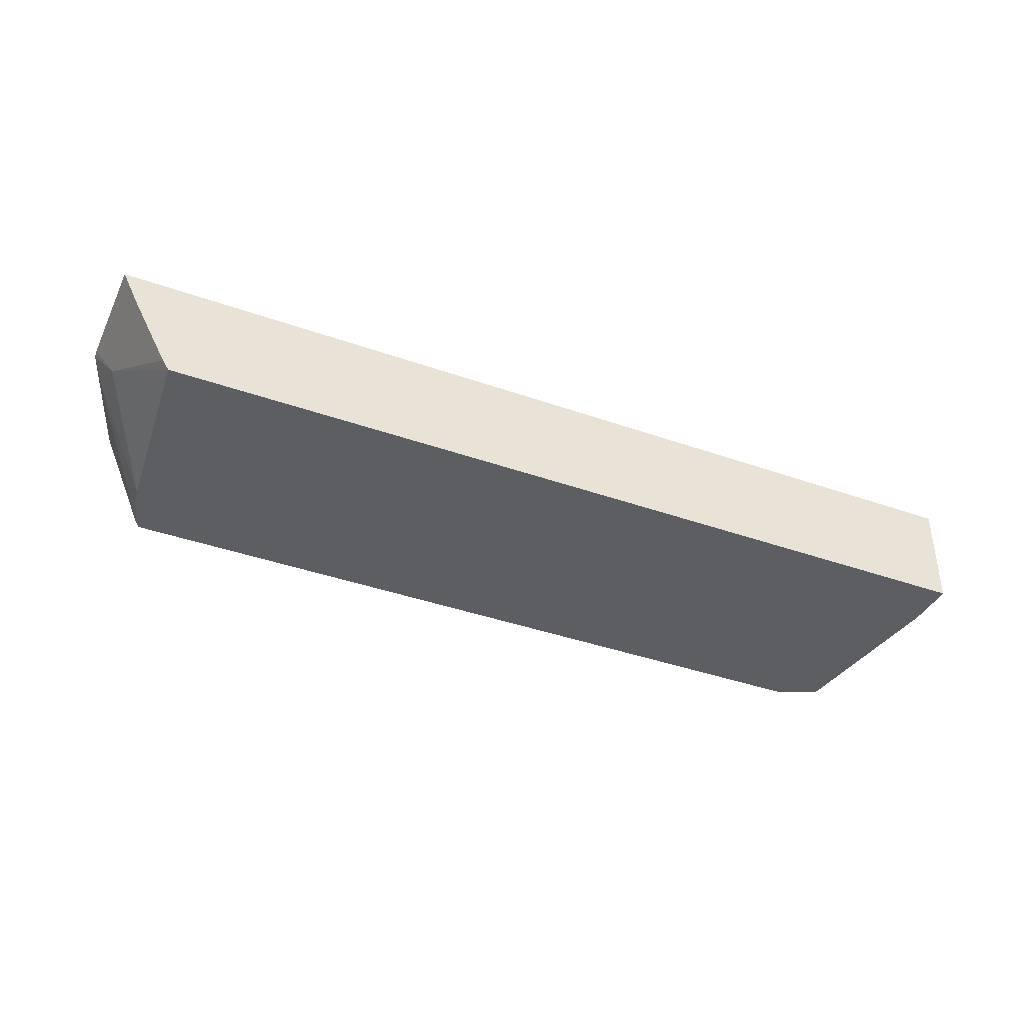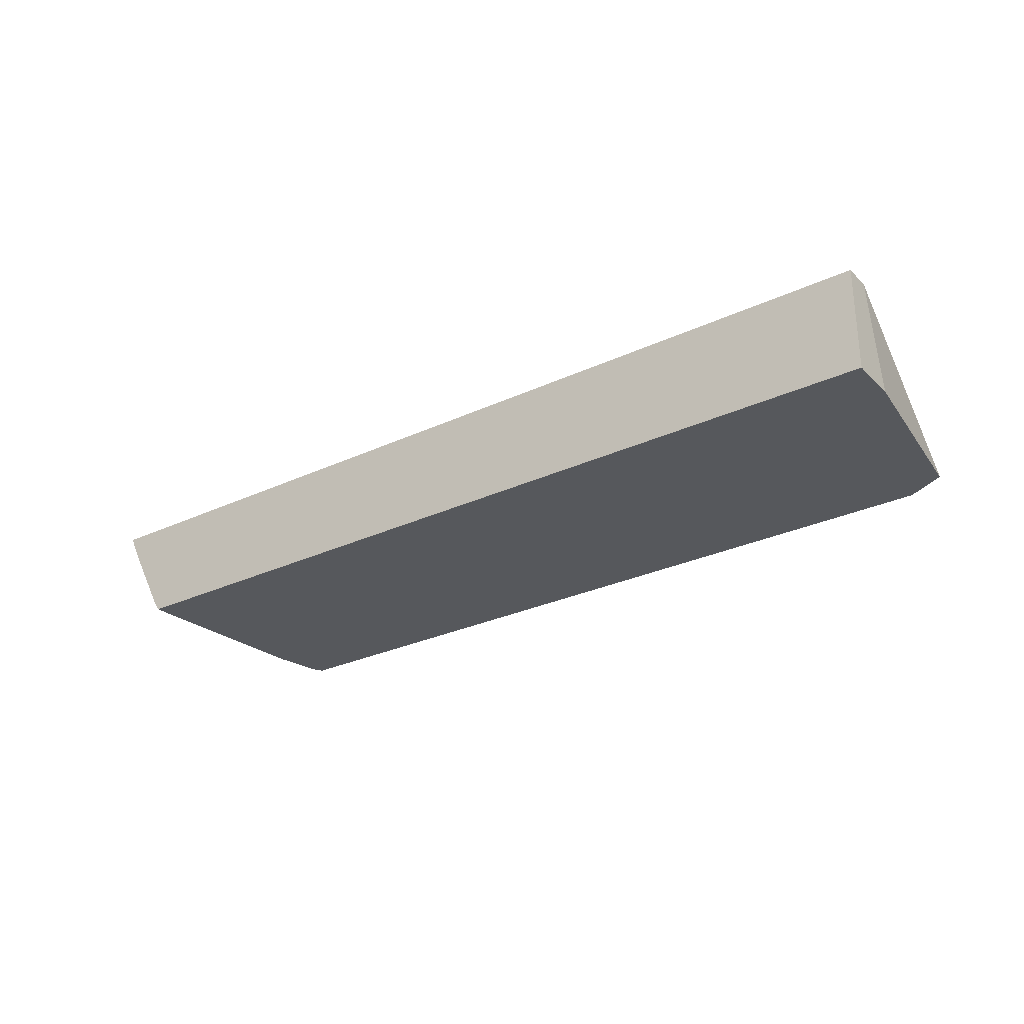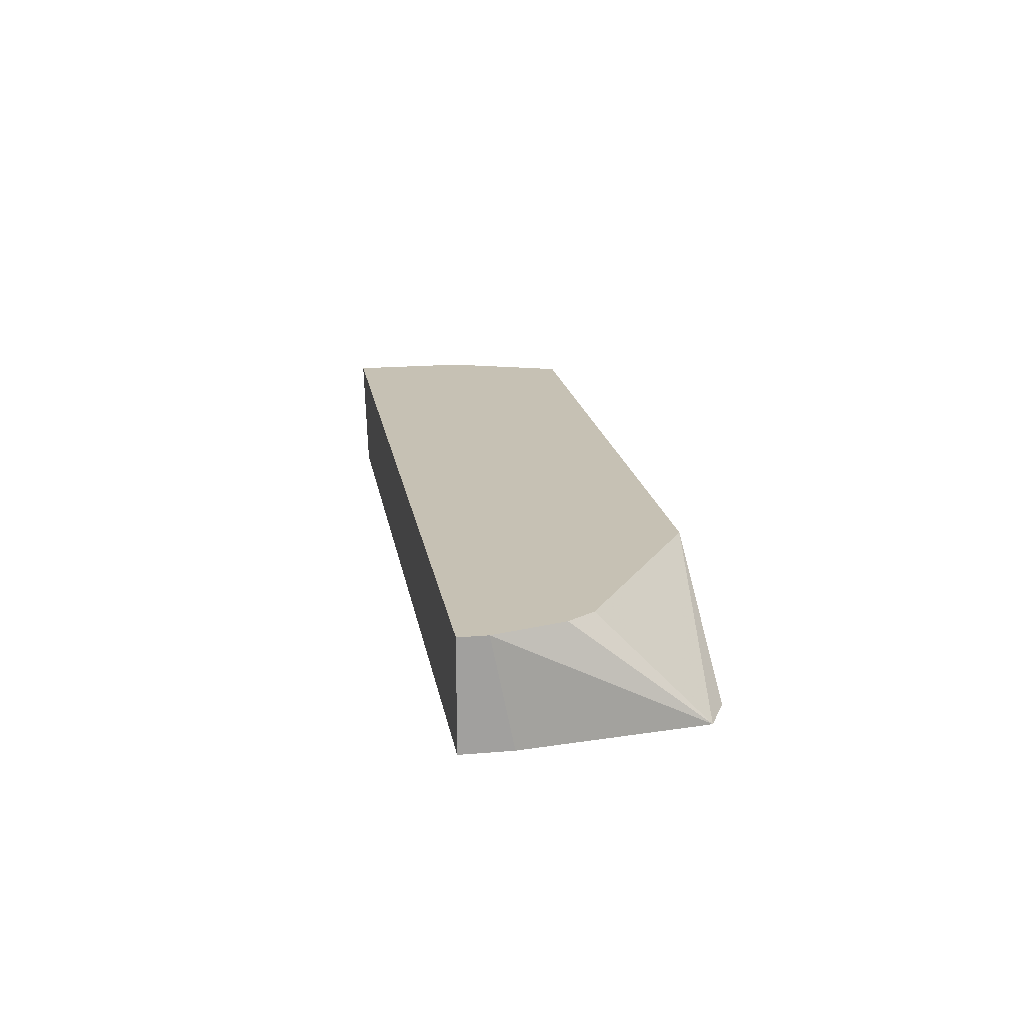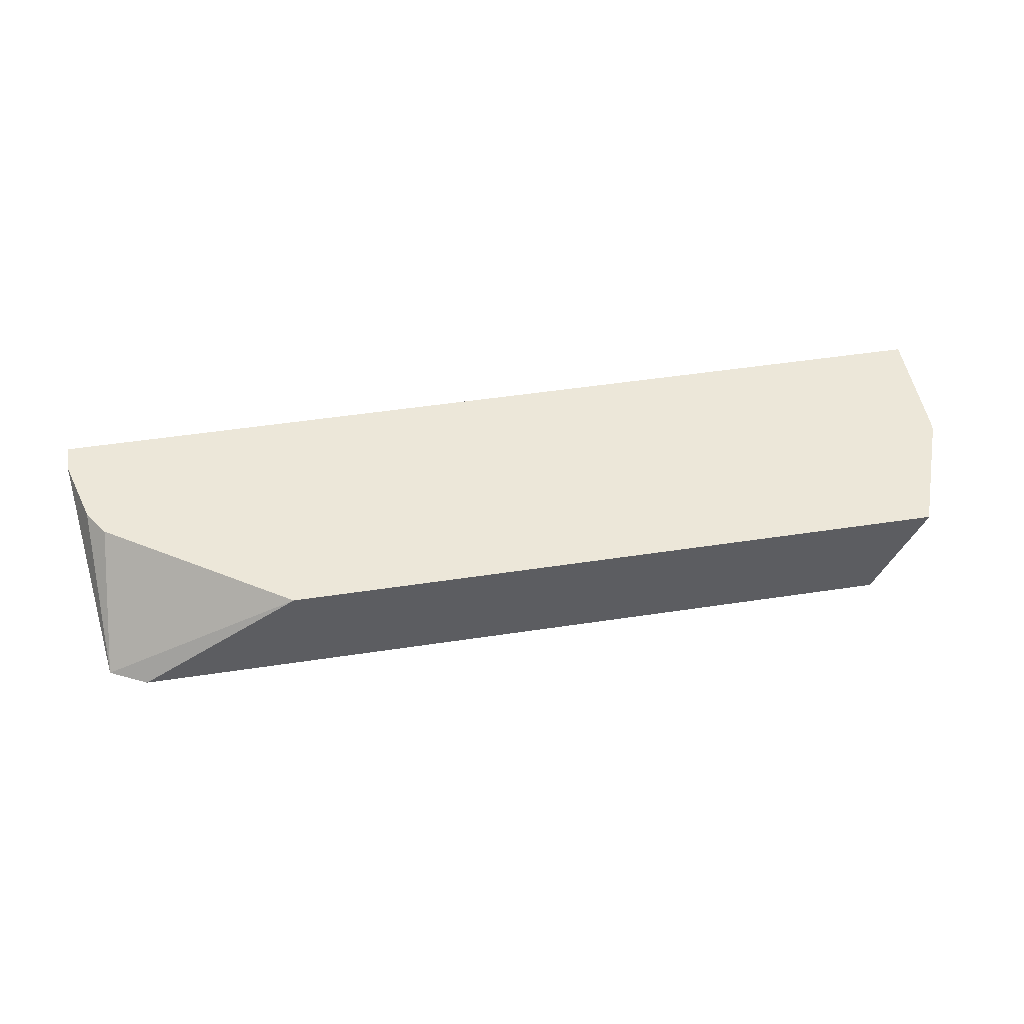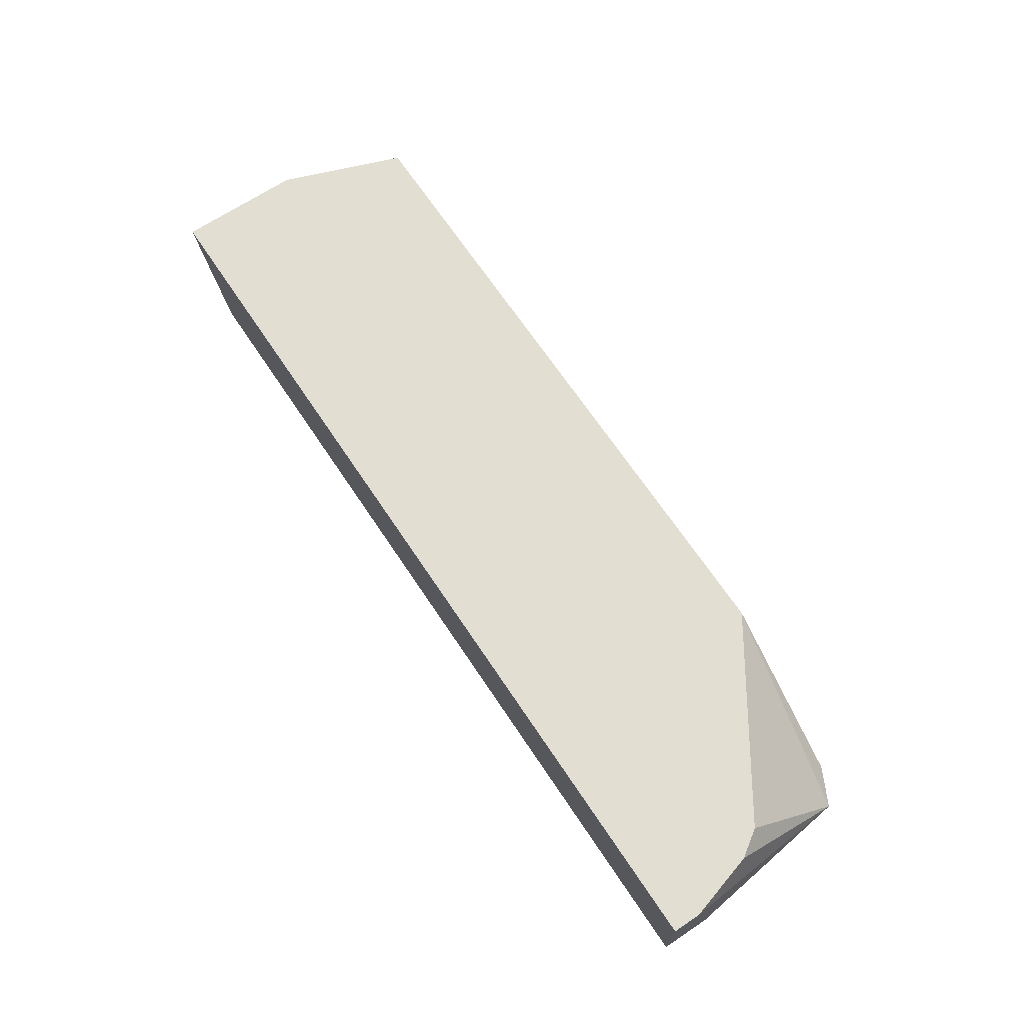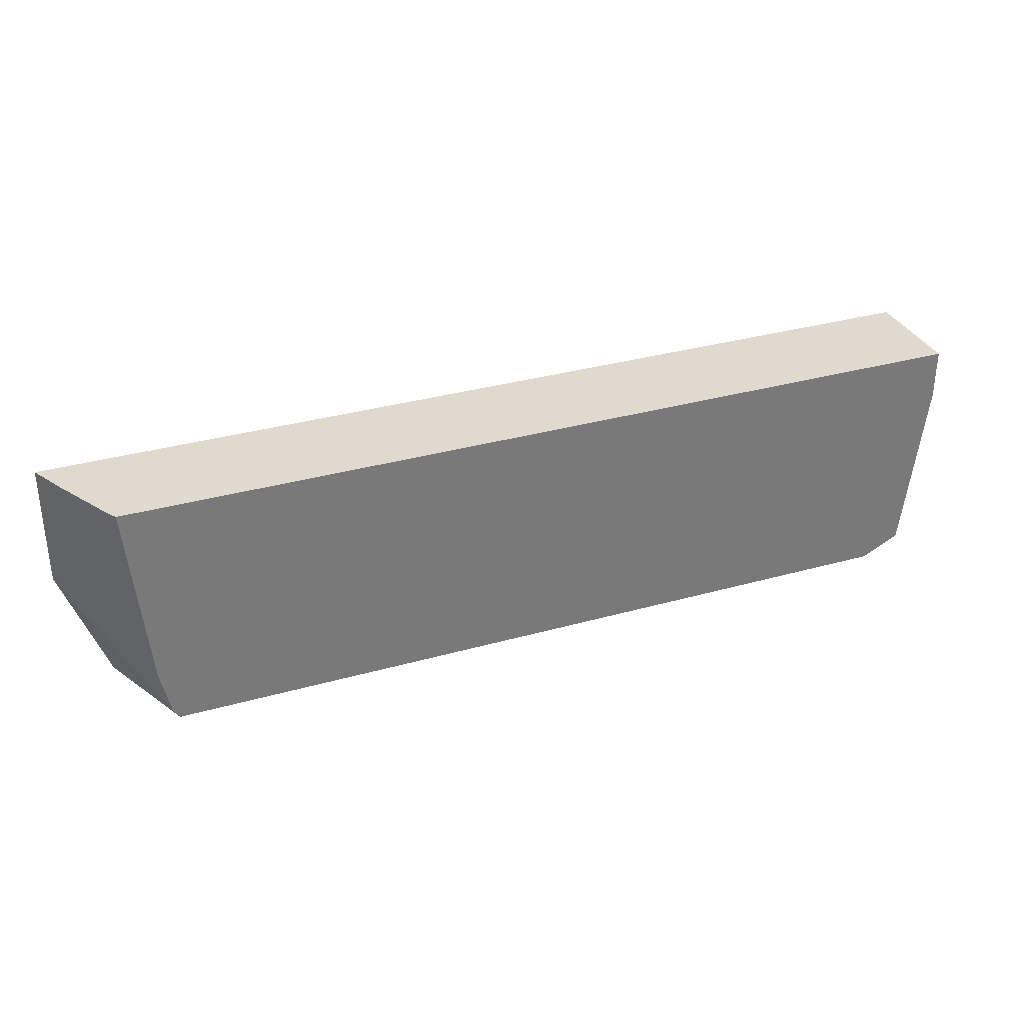
<metadata>
{"format":"obj","ext":"obj","renderer":"f3d","projection":"perspective","resolution":1024,"background":"white","views":[{"elev":-39.0,"azim":156.0,"up":"+Z"},{"elev":-28.1,"azim":-144.6,"up":"+Z"},{"elev":18.5,"azim":-99.3,"up":"+Z"},{"elev":49.8,"azim":-9.5,"up":"+Z"},{"elev":67.9,"azim":-123.7,"up":"+Z"},{"elev":32.9,"azim":158.7,"up":"+Y"}]}
</metadata>
<code>
v 0.02108 -0.001698 -0.002216
v 0.02108 -0.003352 -0.002216
v 0.02083 -0.001698 -0.002708
v 0.007909 -0.001698 -0.002216
v 0.02107 -0.003466 -0.002216
v 0.02083 -0.003125 -0.002708
v 0.02037 -0.001698 -0.003573
v 0.007909 -0.001698 -0.00371
v 0.007909 -0.002092 -0.002216
v 0.02086 -0.00375 -0.0025
v 0.02045 -0.005162 -0.002216
v 0.02044 -0.005162 -0.002238
v 0.02001 -0.004375 -0.00371
v 0.02026 -0.001836 -0.00371
v 0.02028 -0.001698 -0.00371
v 0.007909 -0.002395 -0.00371
v 0.007909 -0.002095 -0.00223
v 0.008231 -0.004894 -0.00371
v 0.008188 -0.003064 -0.002216
v 0.01987 -0.005034 -0.00371
v 0.01107 -0.005162 -0.002216
v 0.01979 -0.005162 -0.00371
v 0.008438 -0.003437 -0.002216
v 0.008767 -0.005162 -0.00371
f 1 2 6
f 1 6 3
f 1 3 7
f 1 7 15
f 1 15 8
f 1 8 4
f 1 4 9
f 1 9 19
f 1 19 23
f 1 23 21
f 1 21 11
f 1 11 5
f 1 5 2
f 2 5 6
f 3 6 7
f 4 8 16
f 4 16 17
f 4 17 9
f 5 10 6
f 5 11 12
f 5 12 10
f 6 10 13
f 6 13 14
f 6 14 15
f 6 15 7
f 8 15 14
f 8 14 13
f 8 13 20
f 8 20 22
f 8 22 24
f 8 24 18
f 8 18 16
f 9 17 18
f 9 18 19
f 10 12 20
f 10 20 13
f 11 21 24
f 11 24 22
f 11 22 12
f 12 22 20
f 16 18 17
f 18 23 19
f 18 24 21
f 18 21 23

</code>
